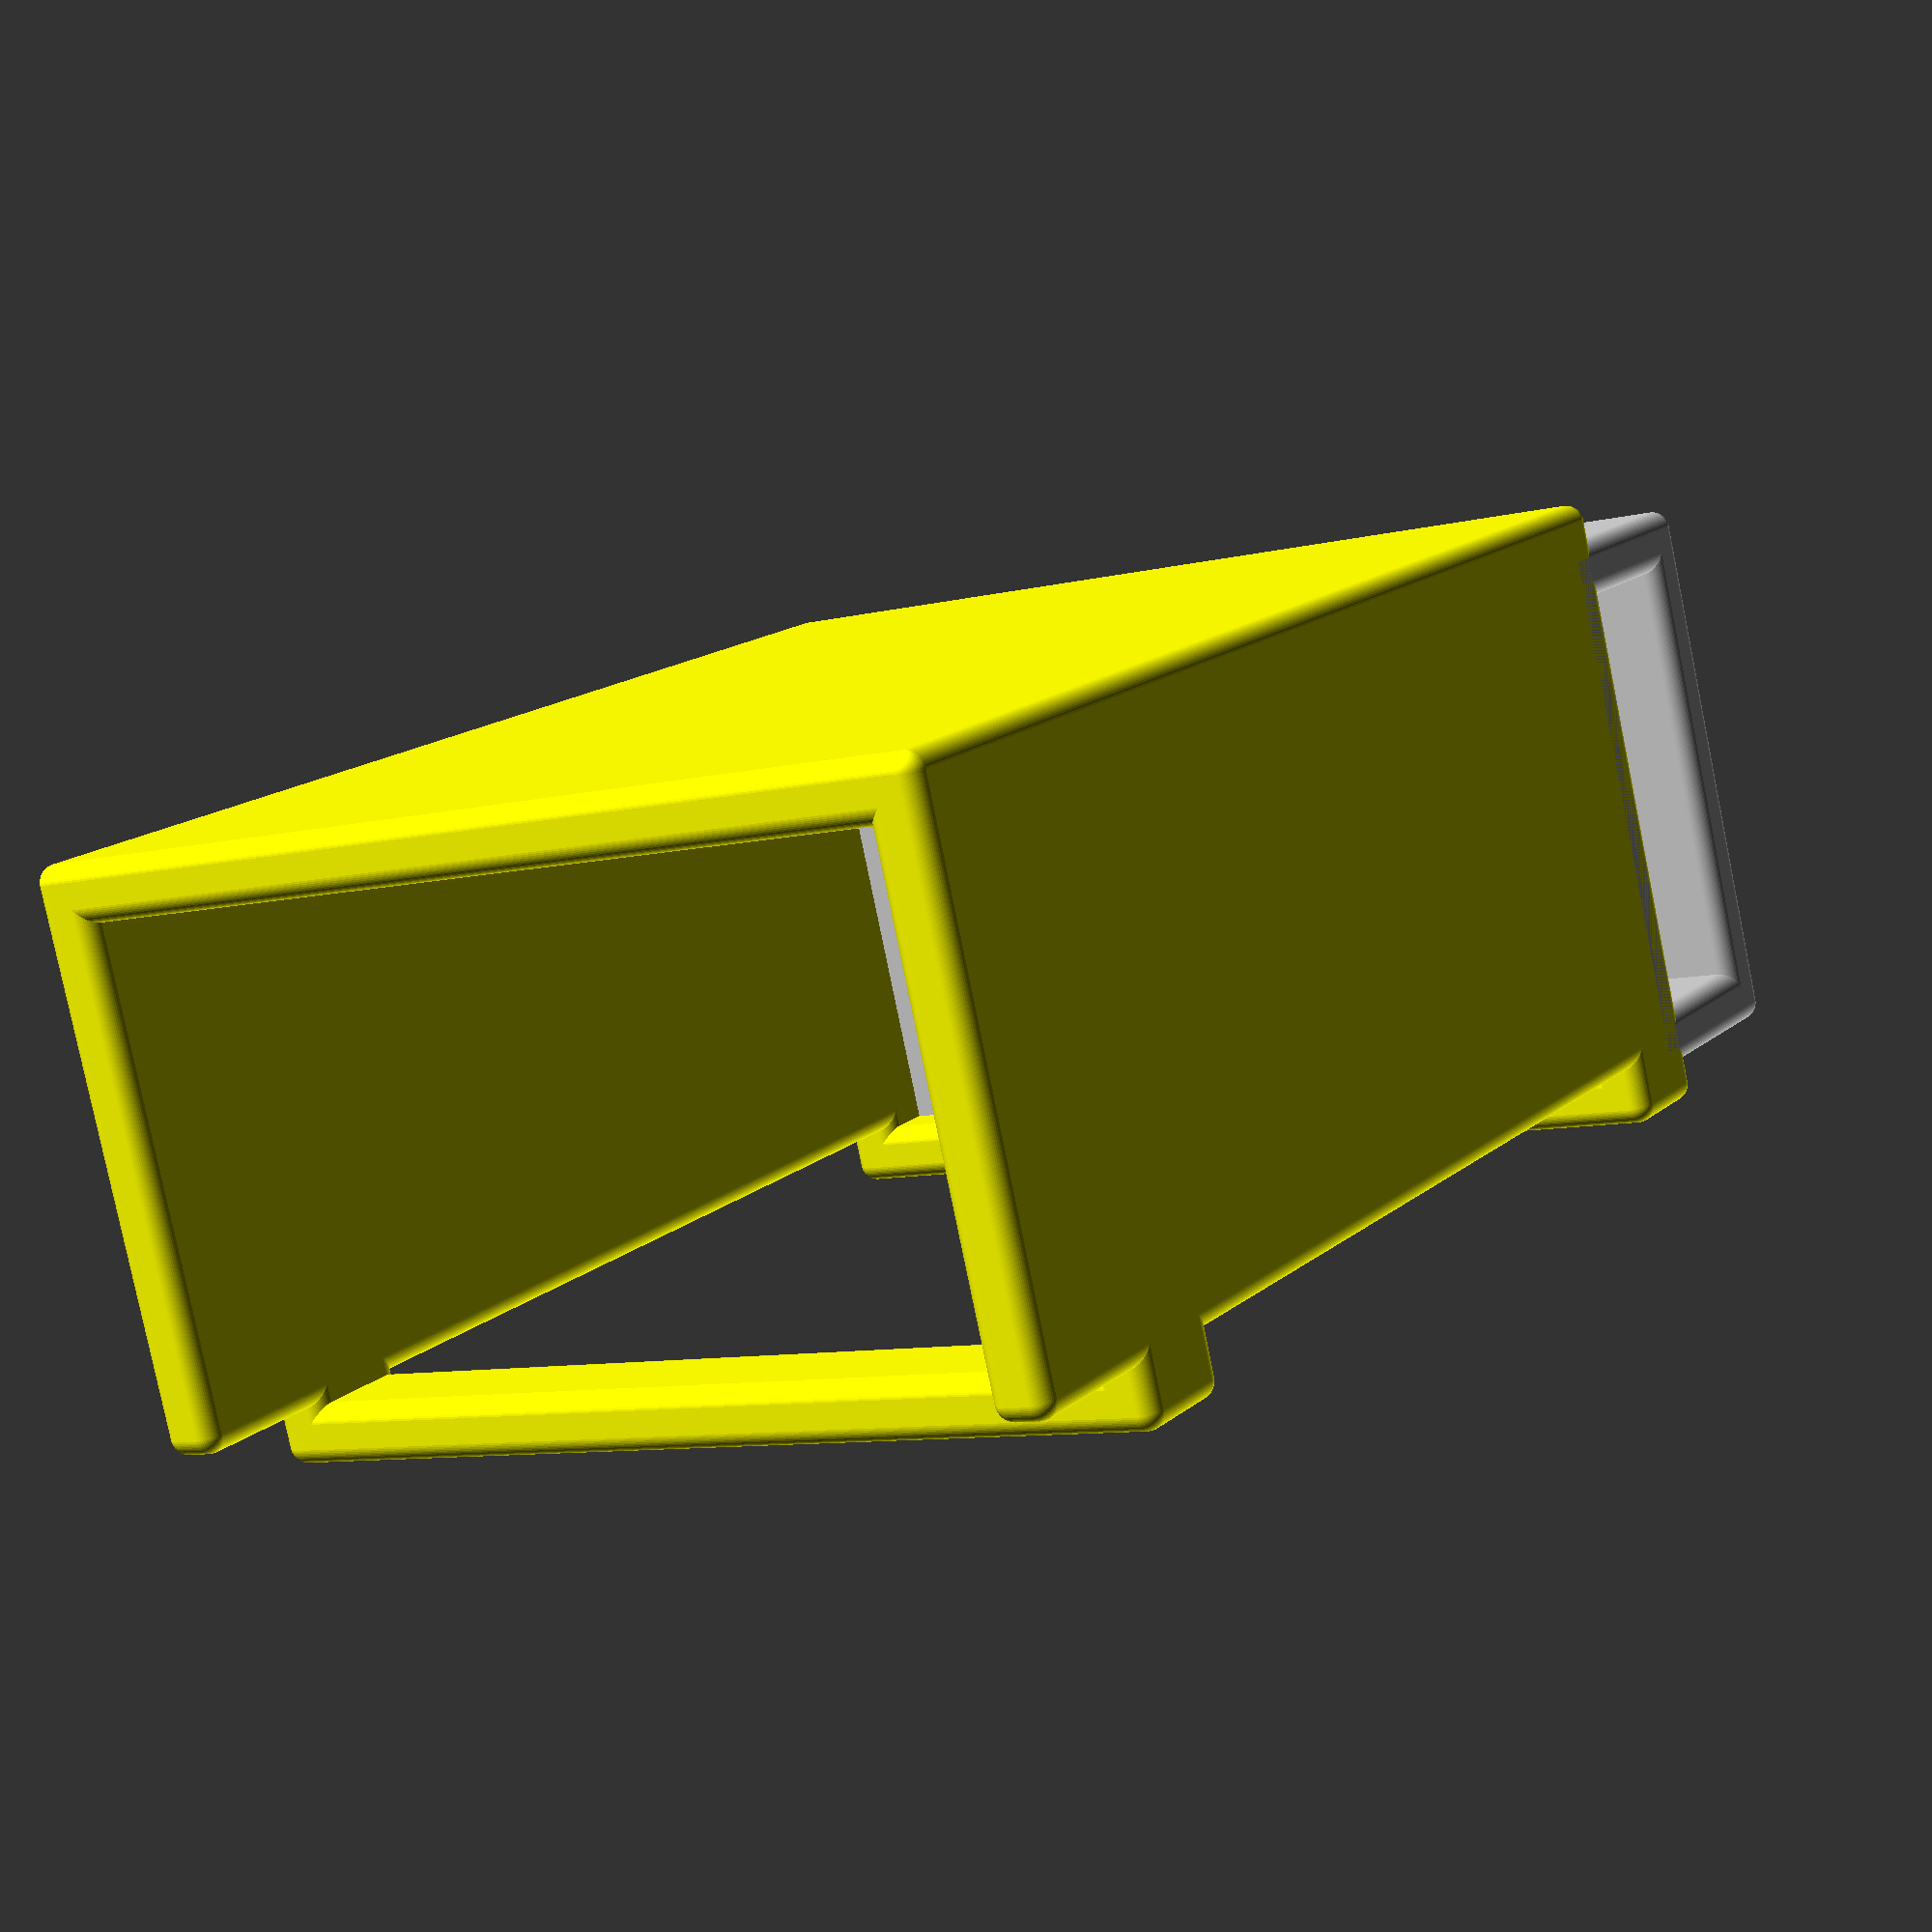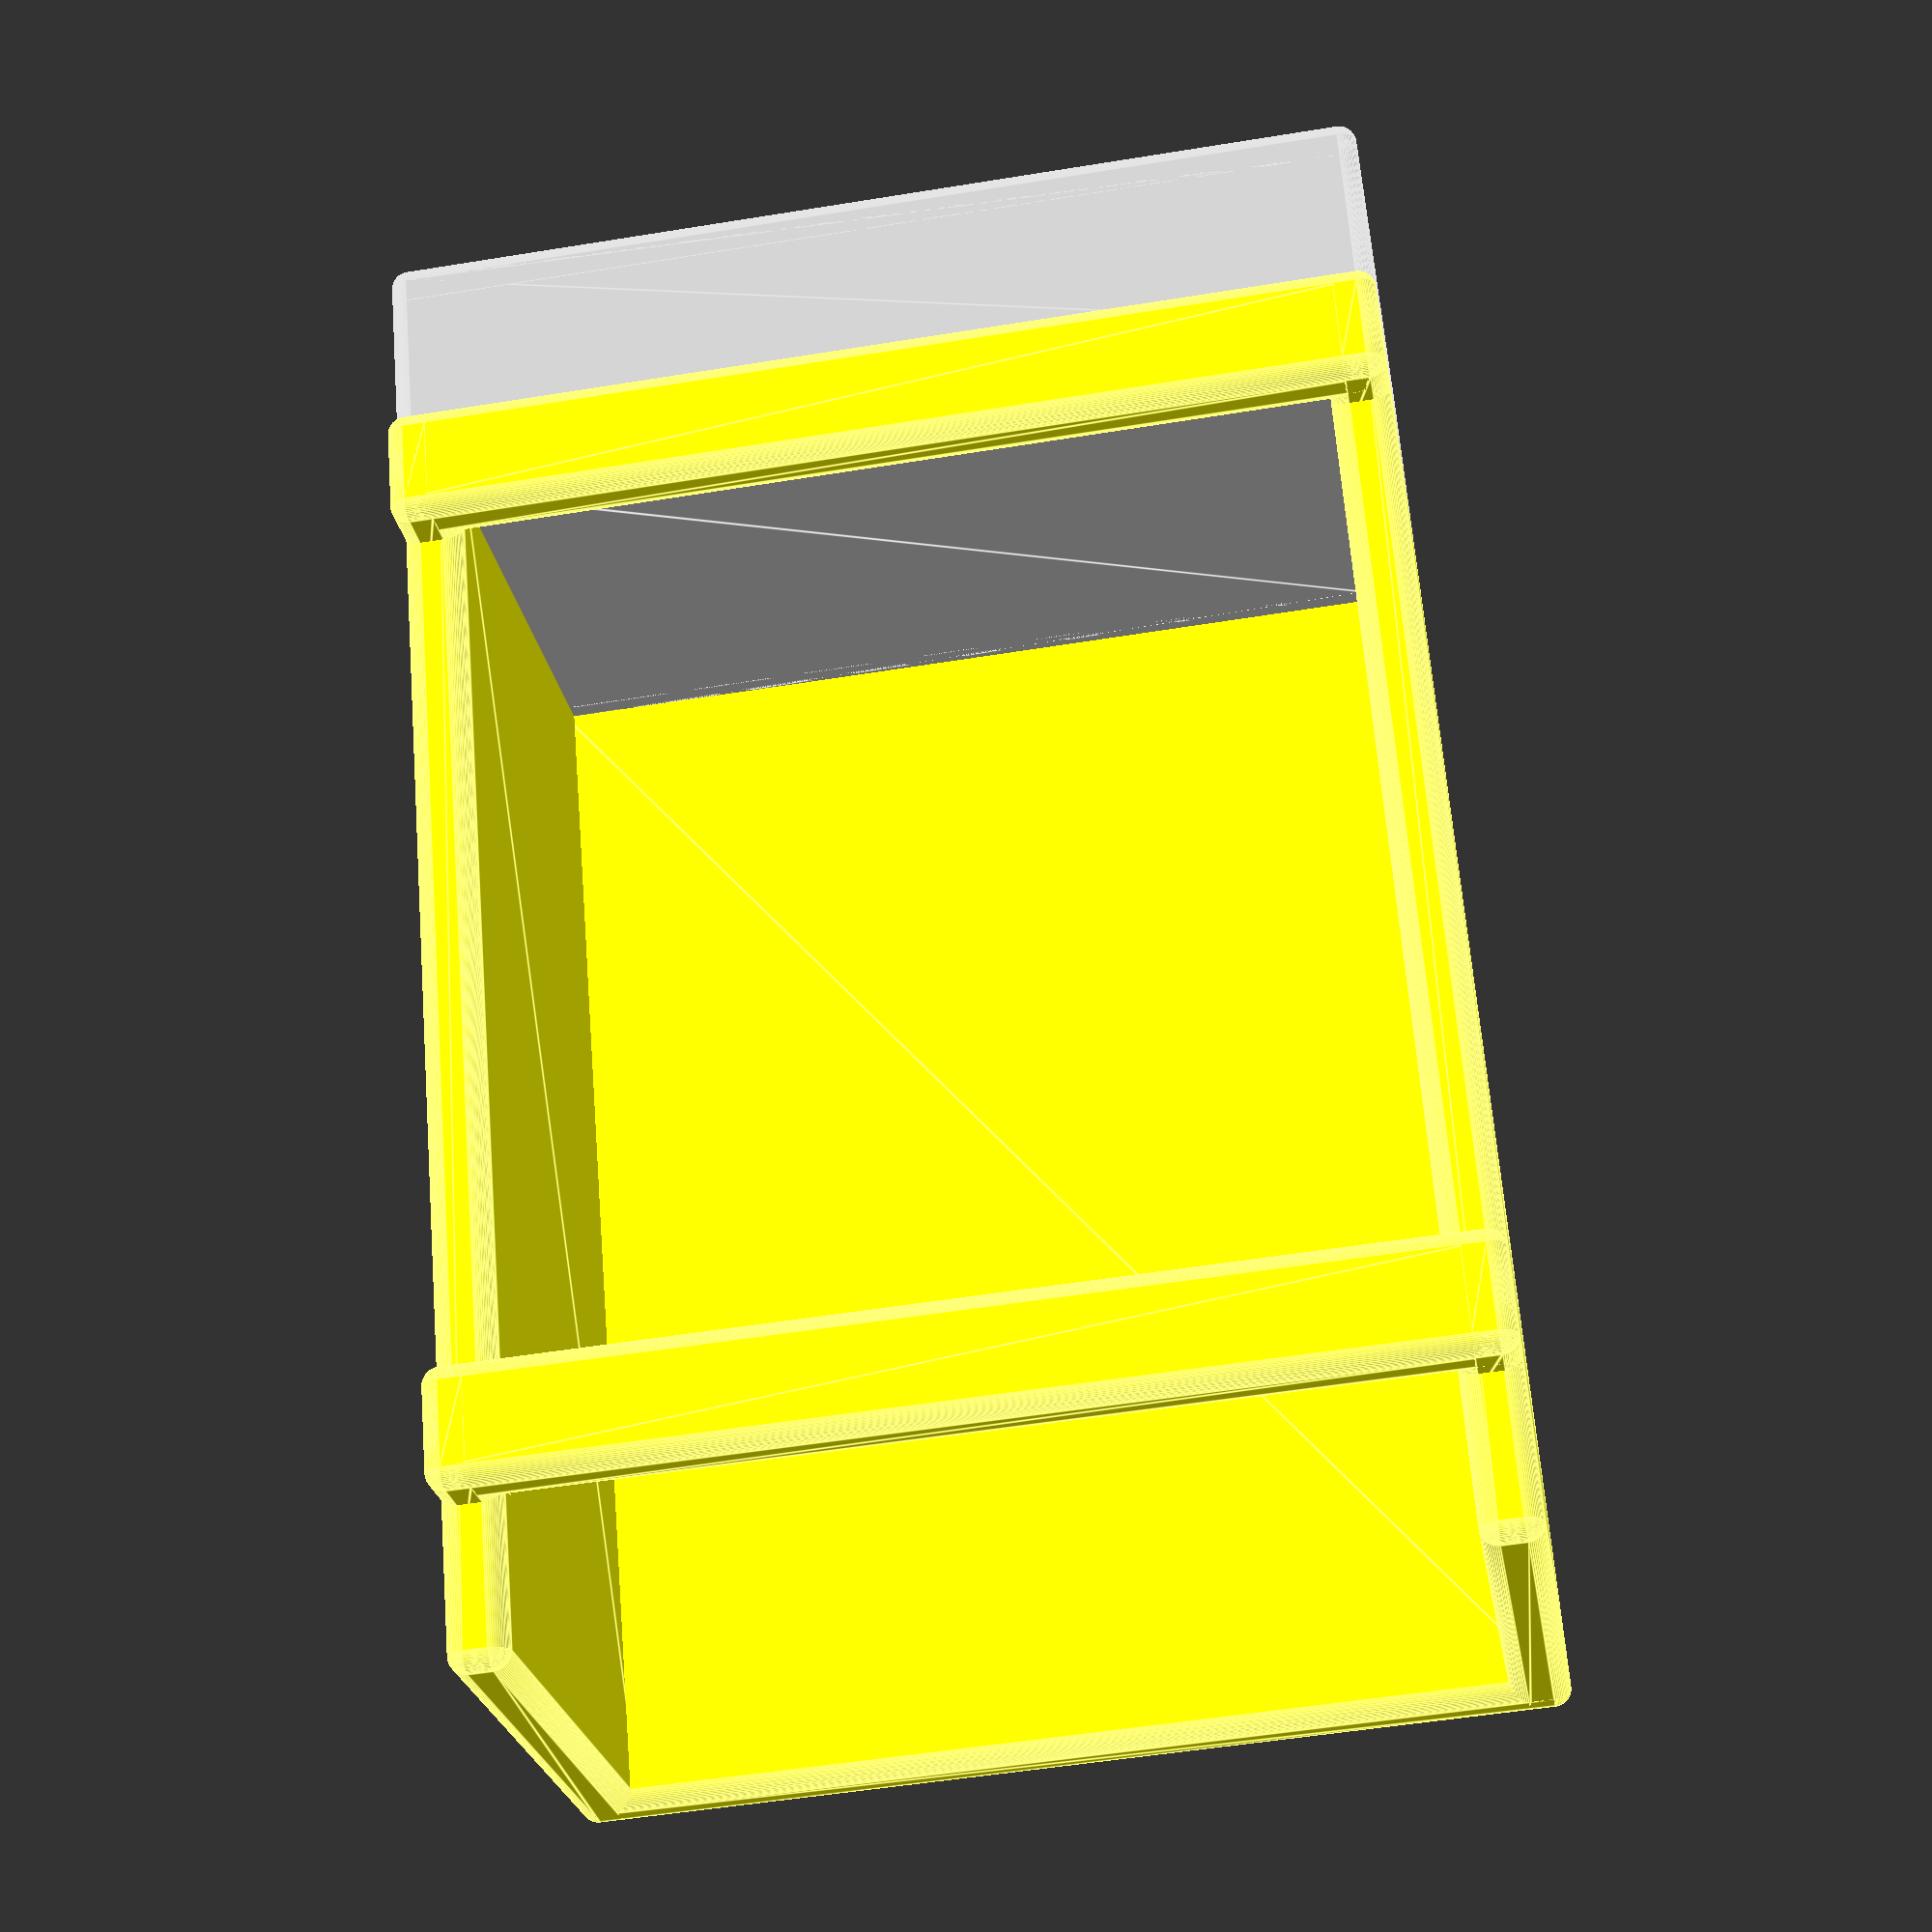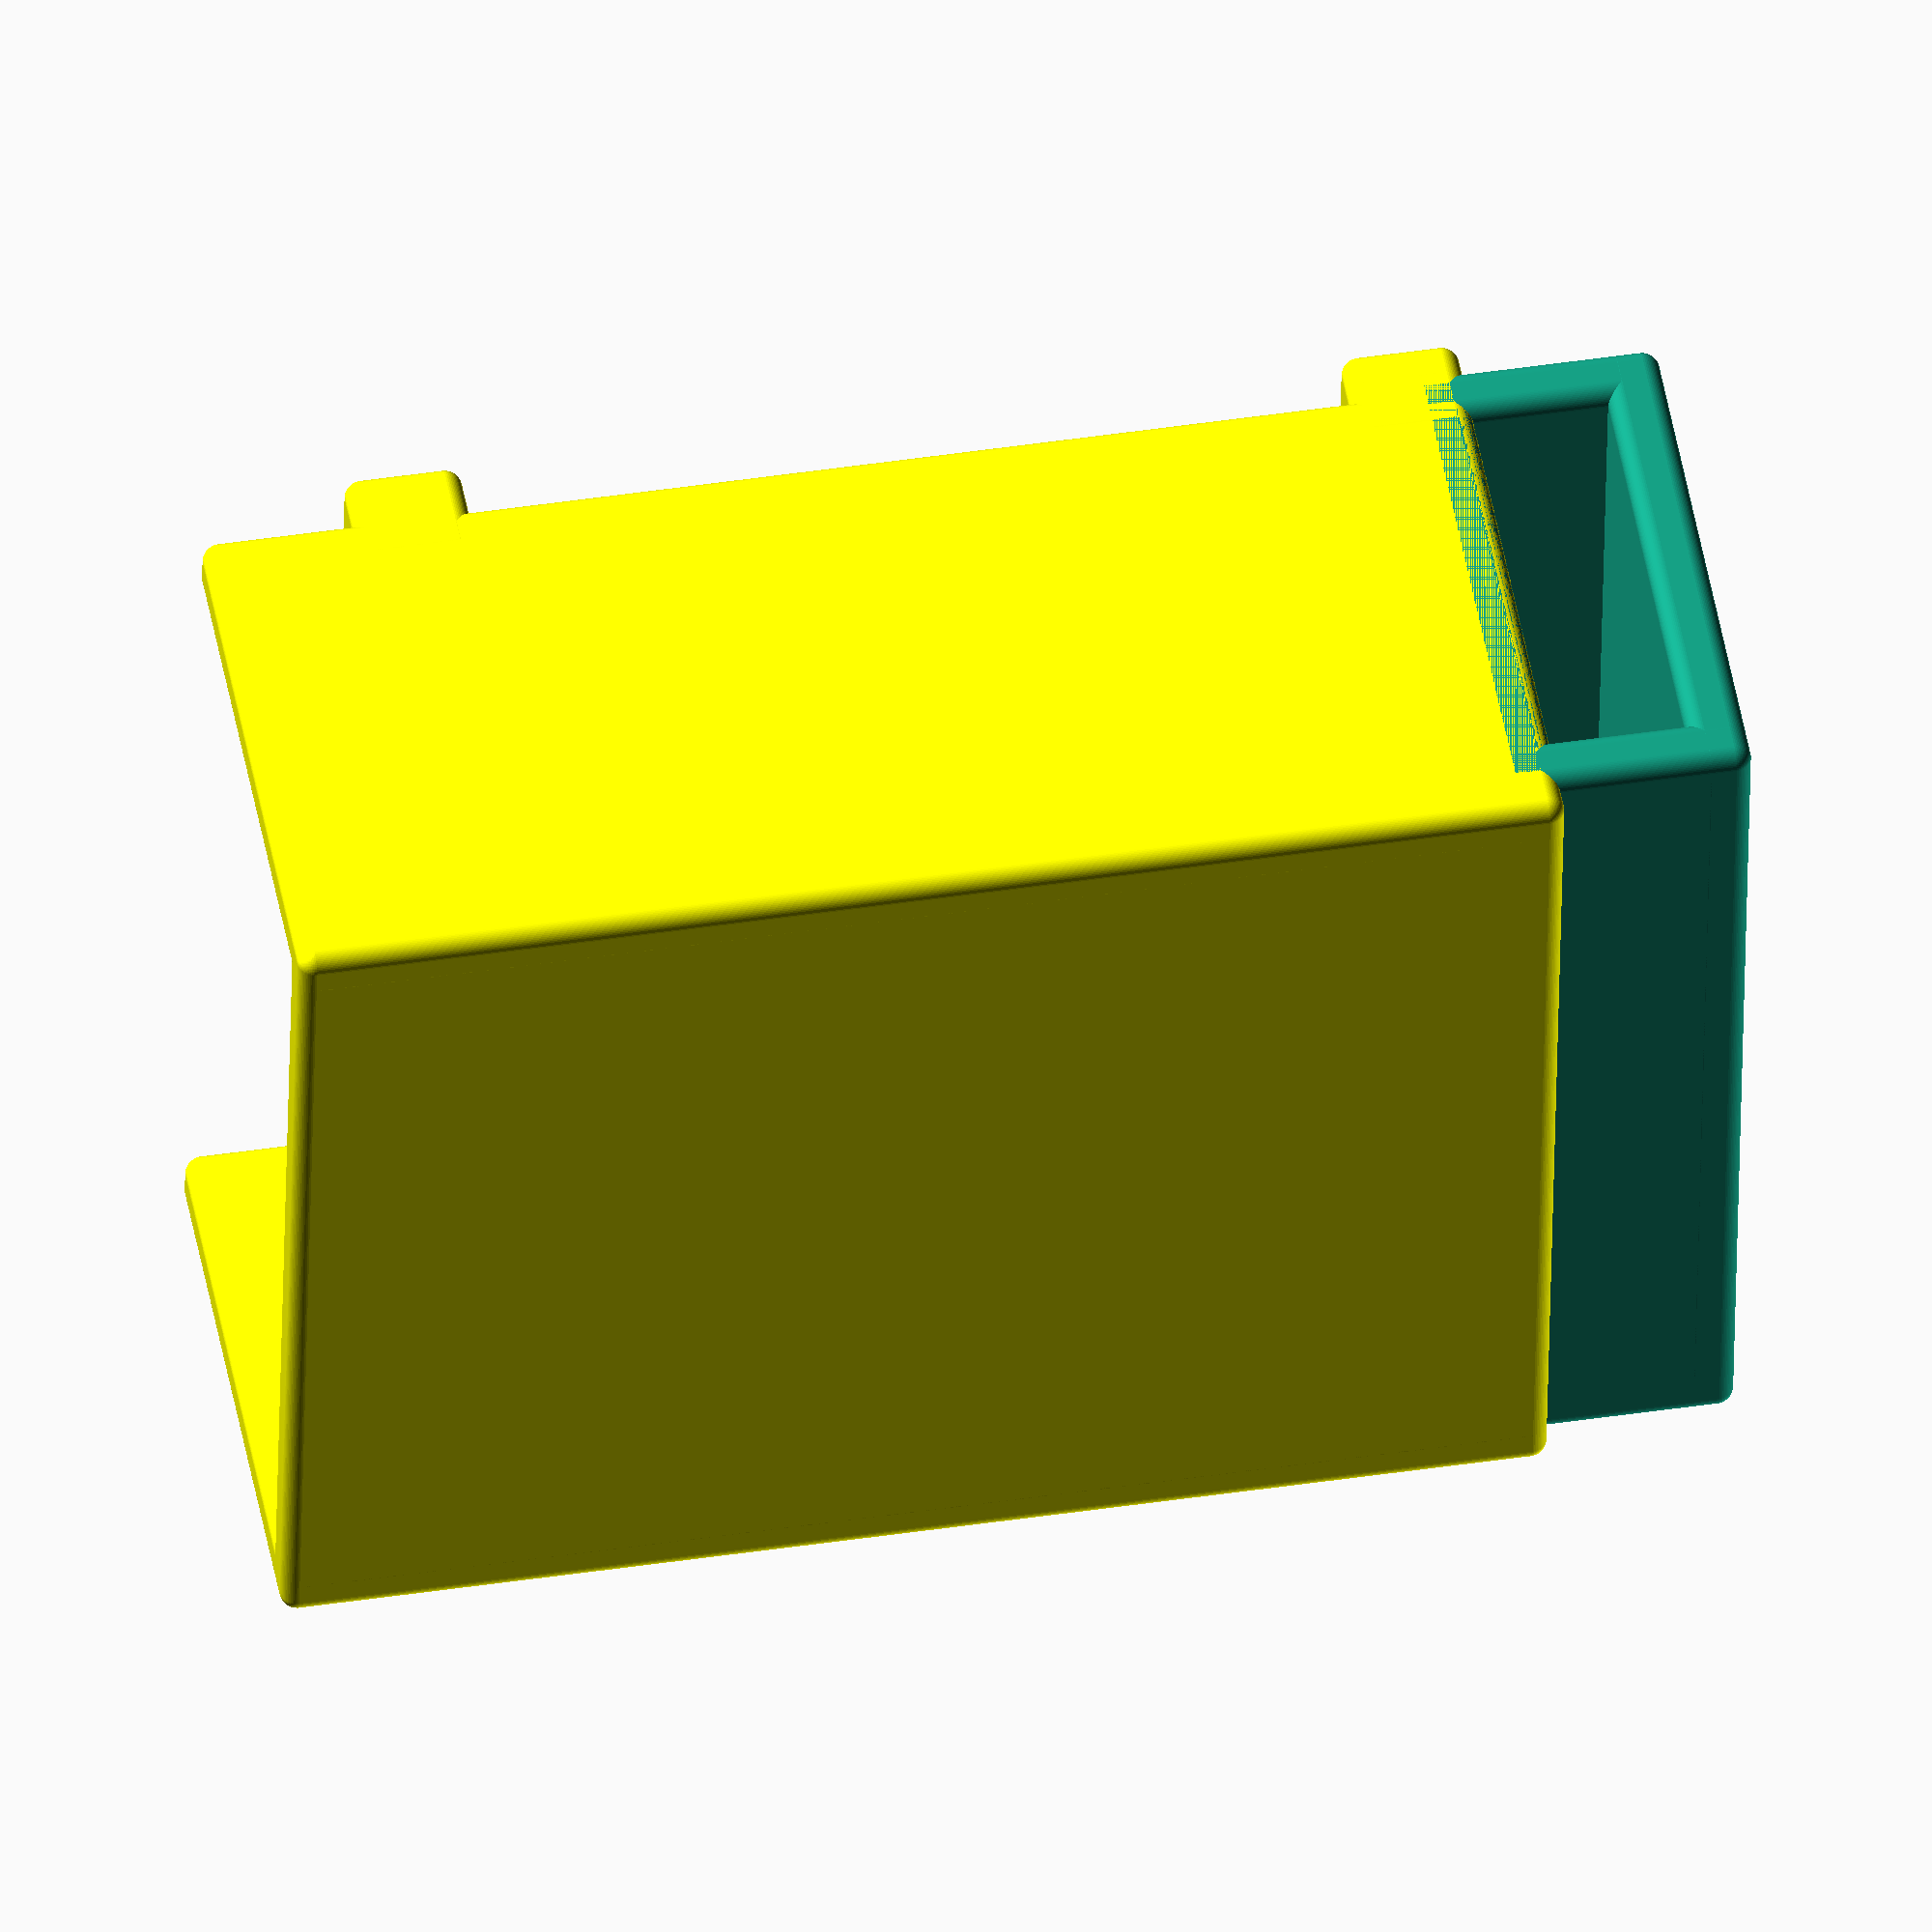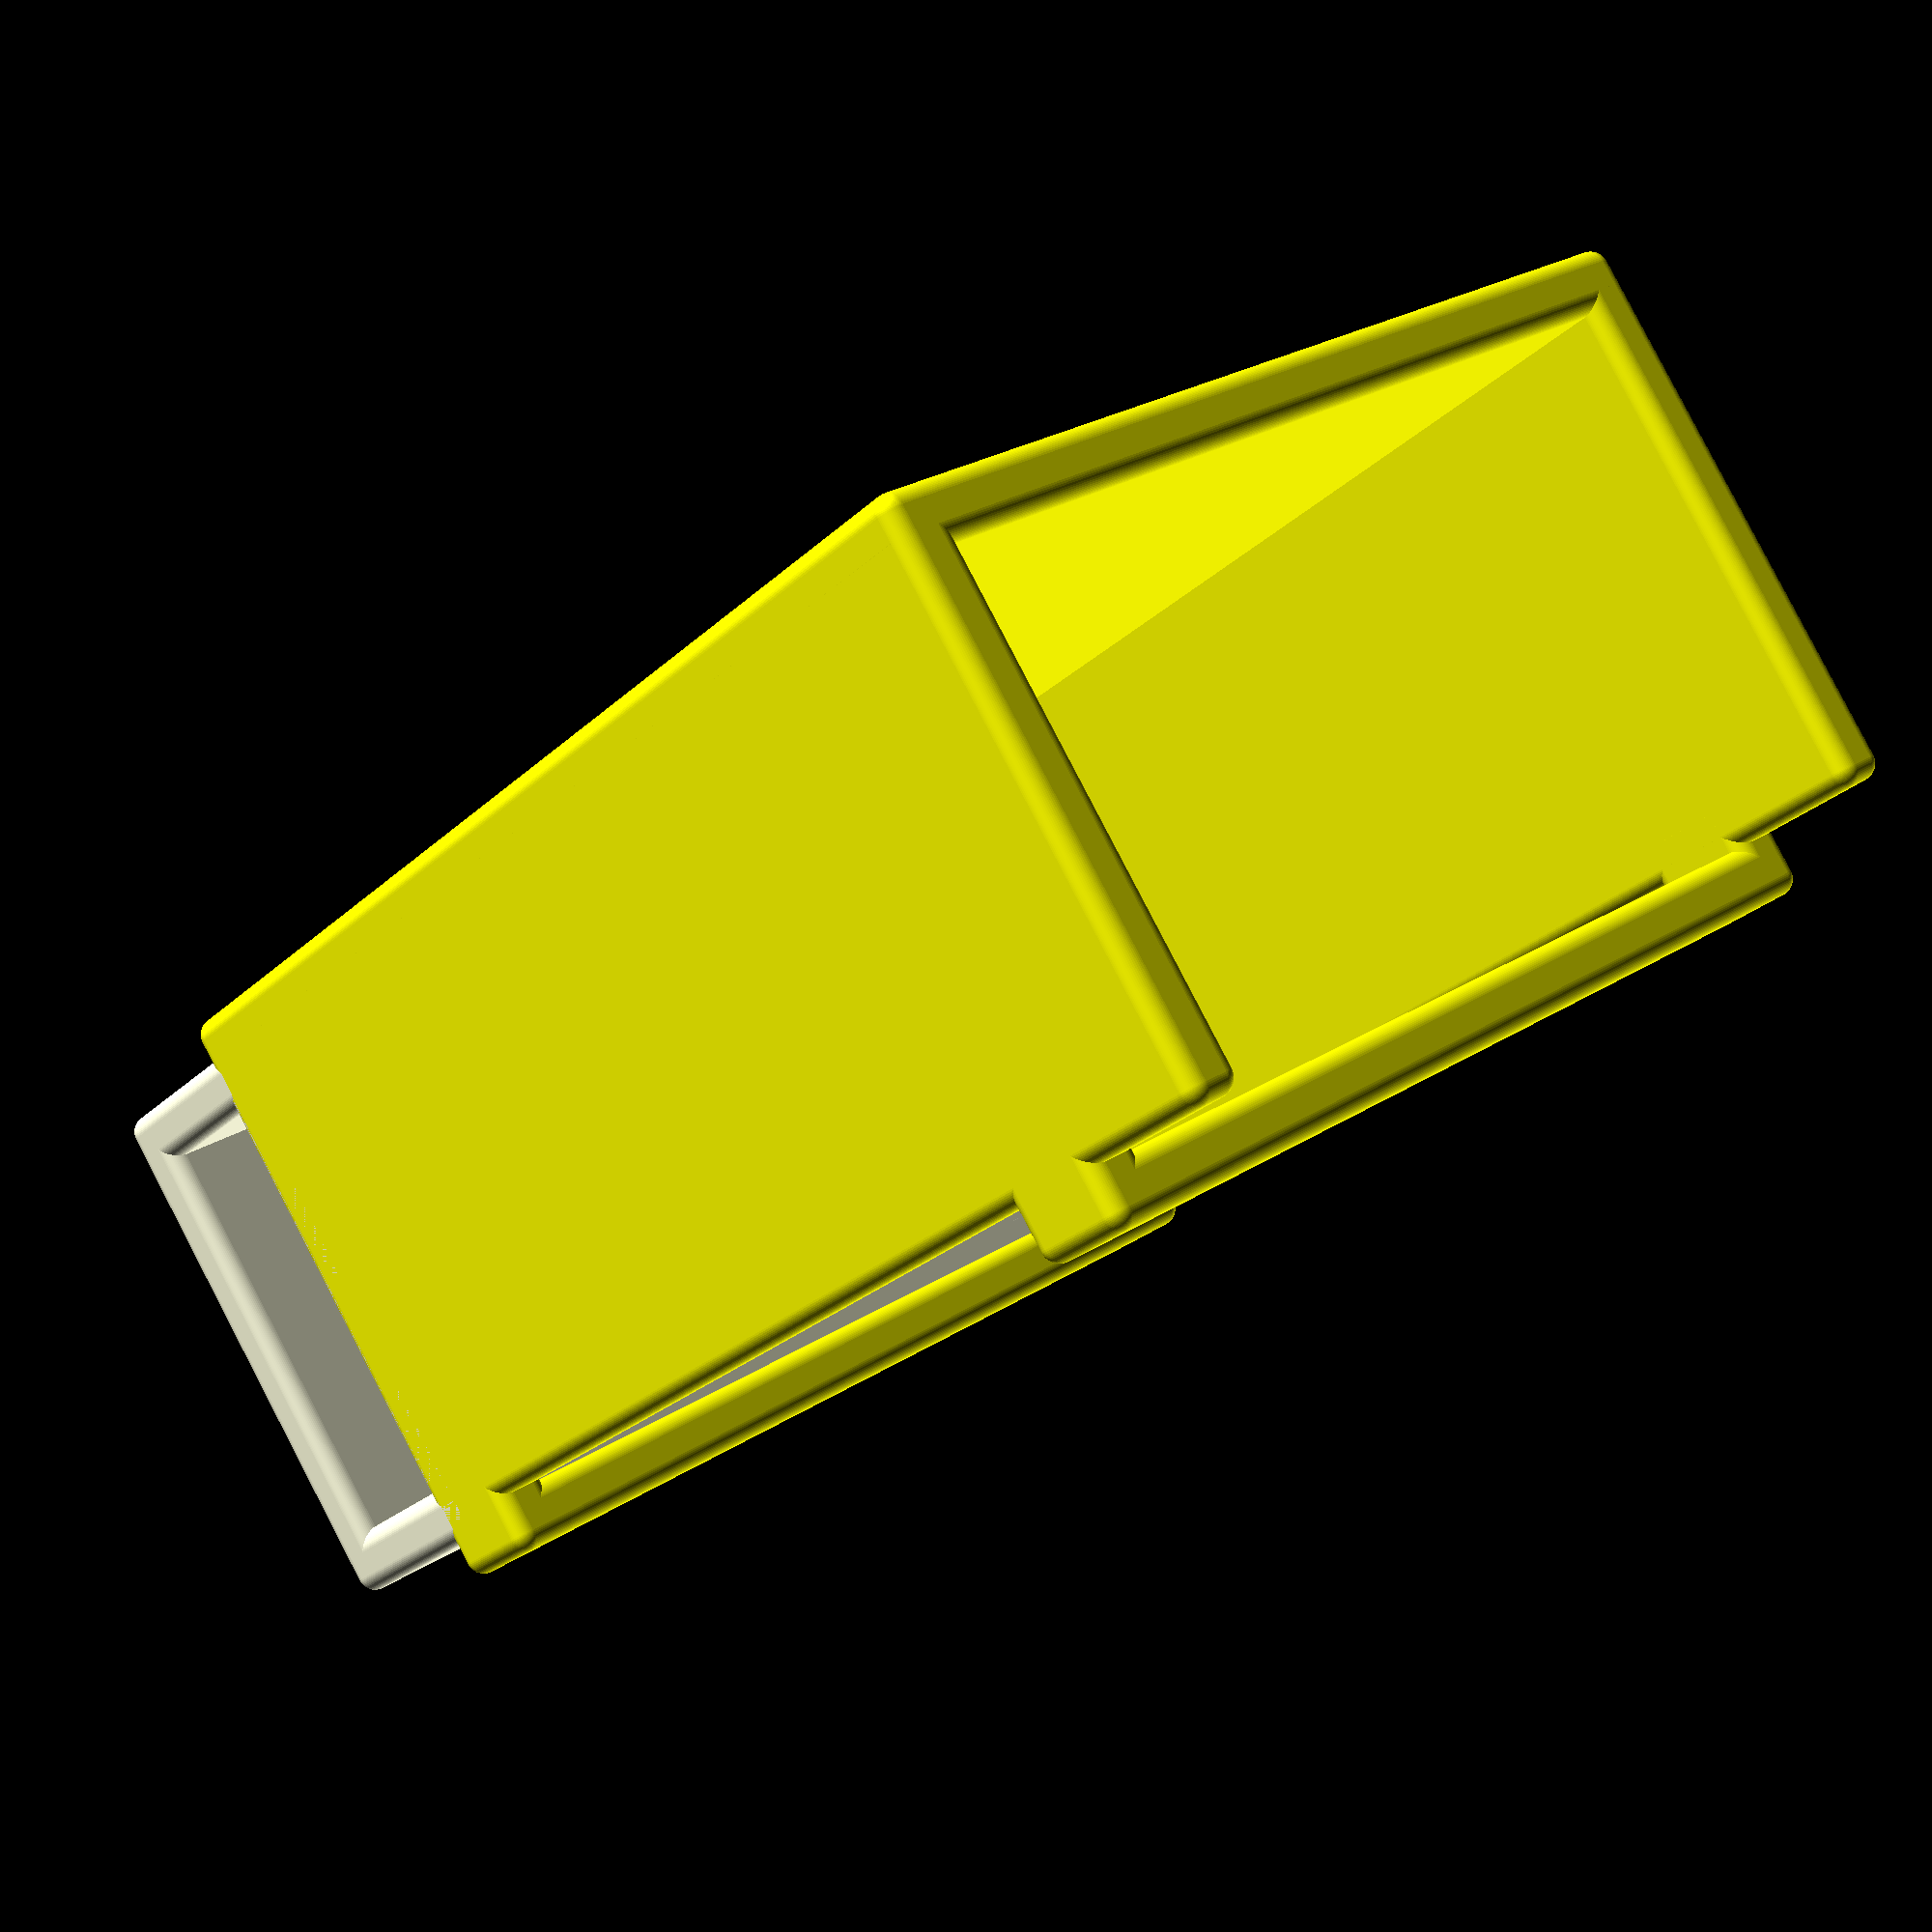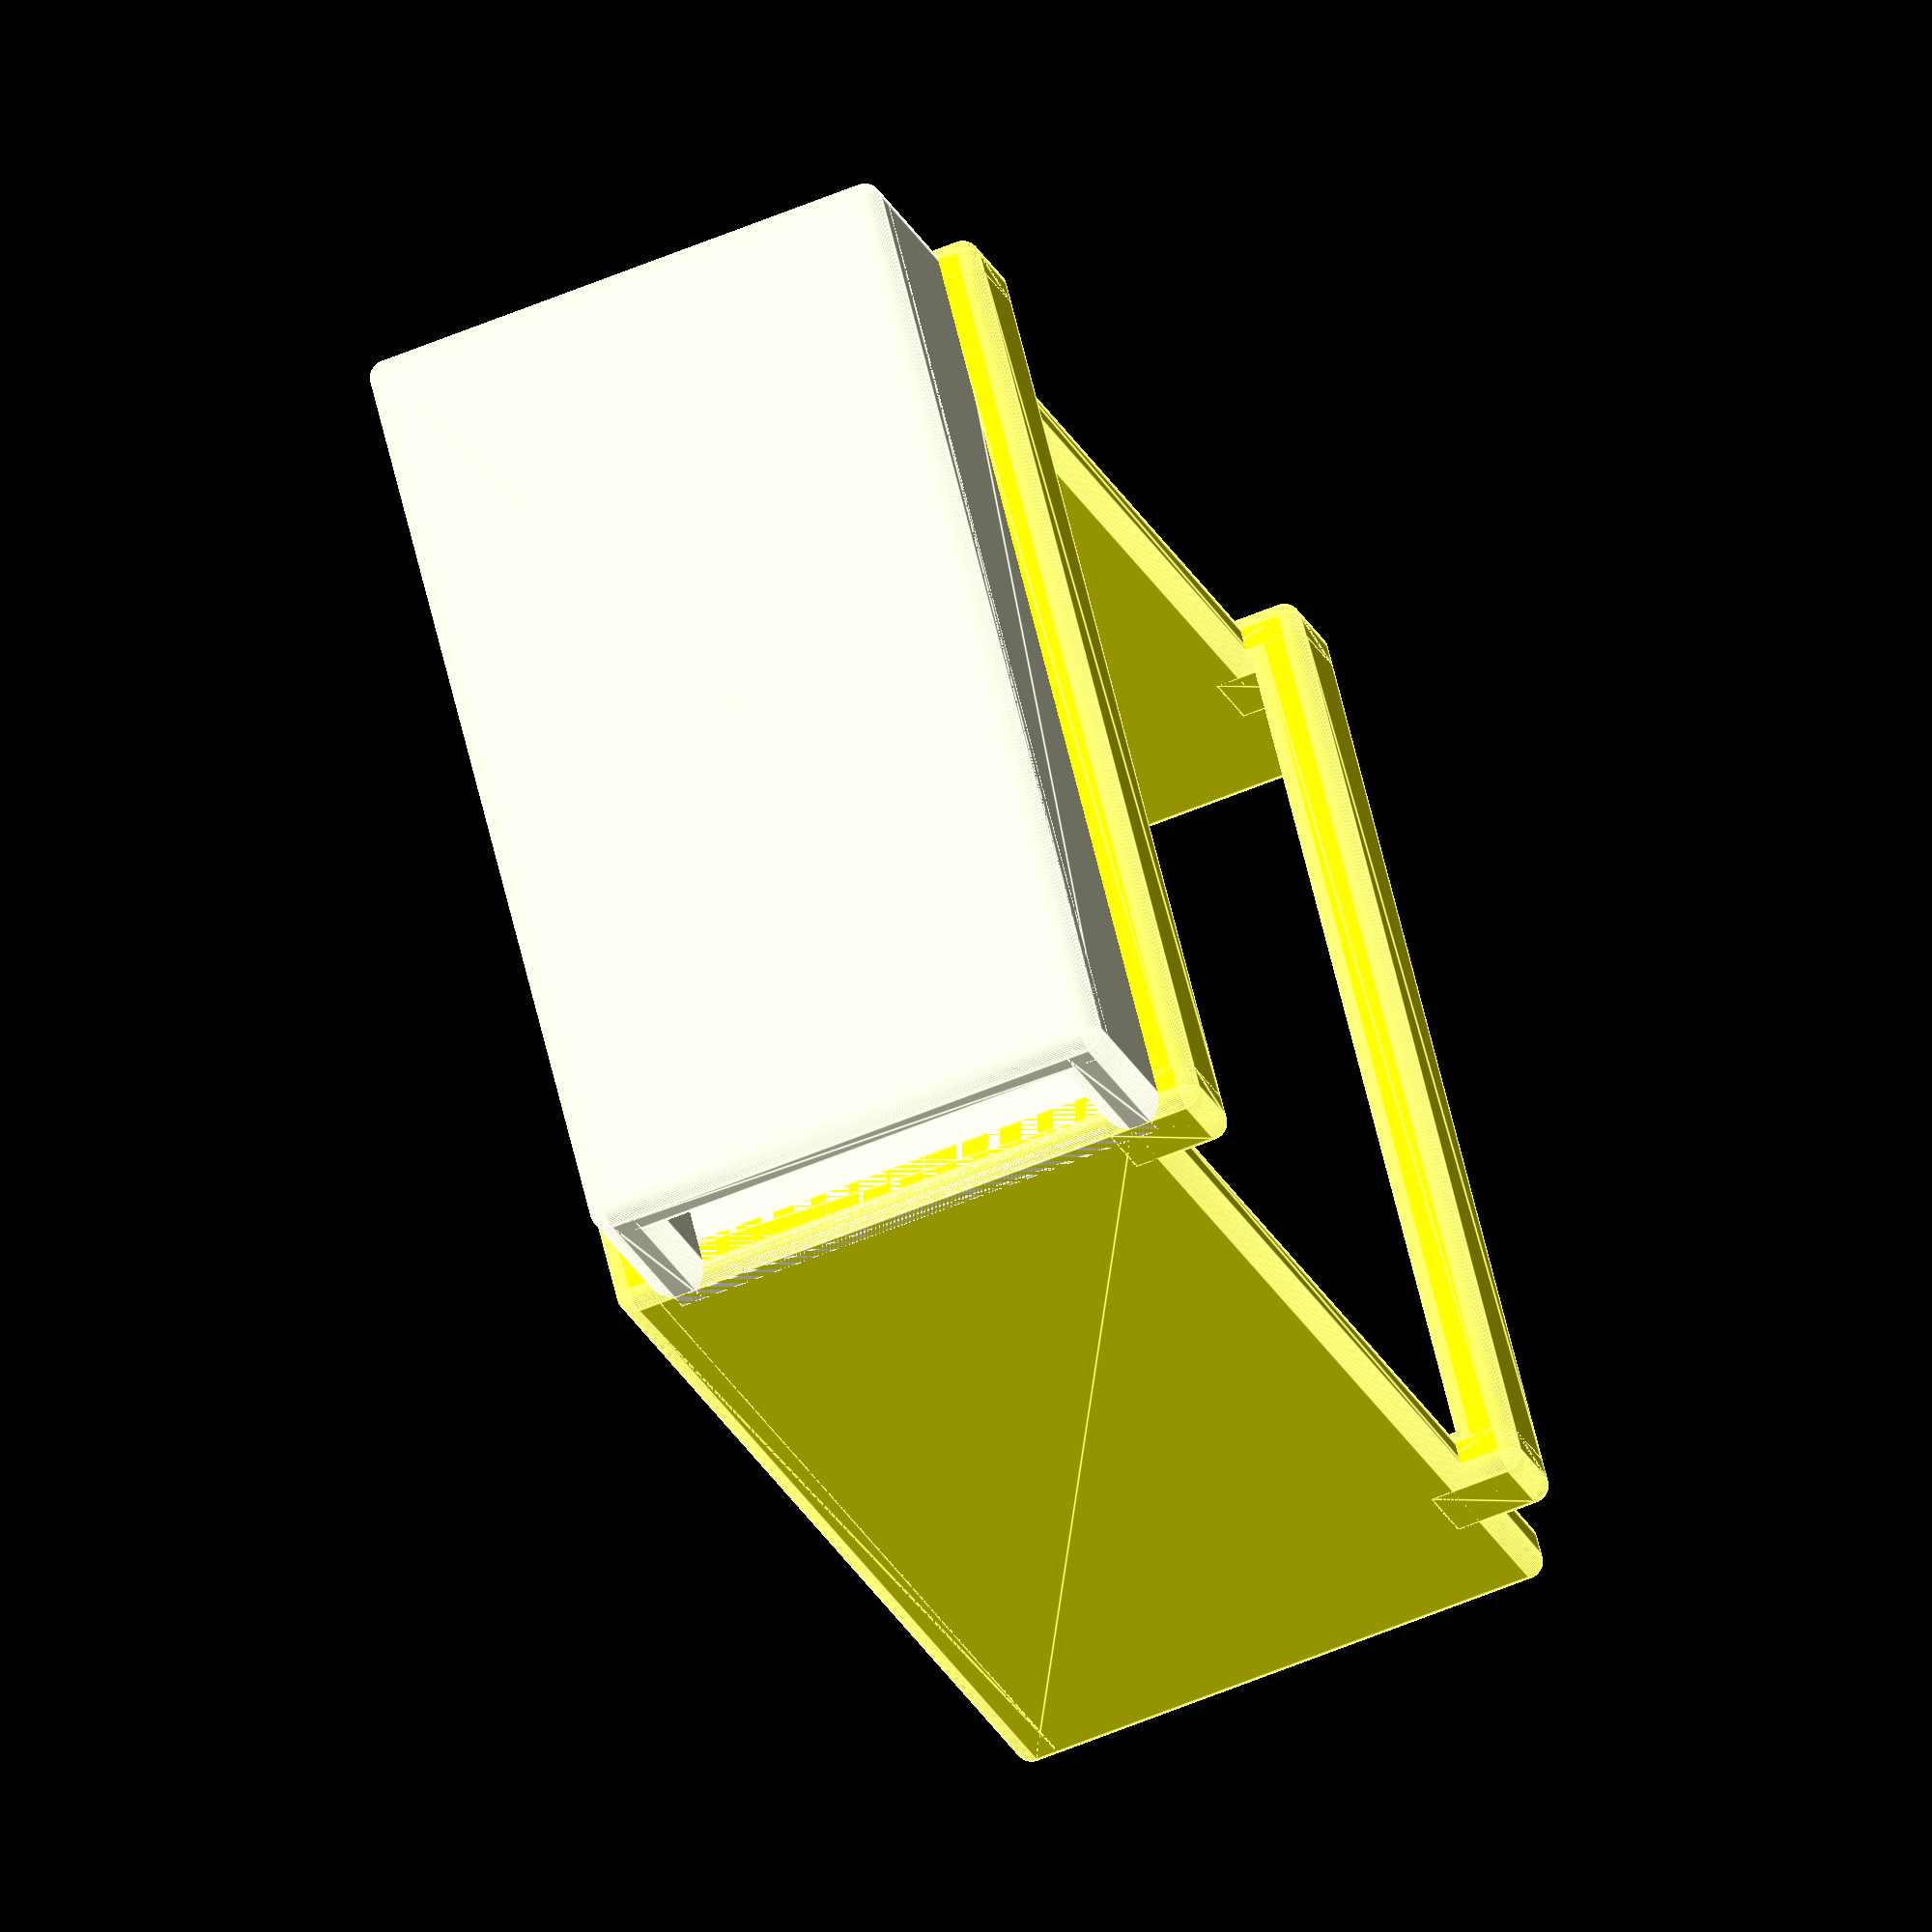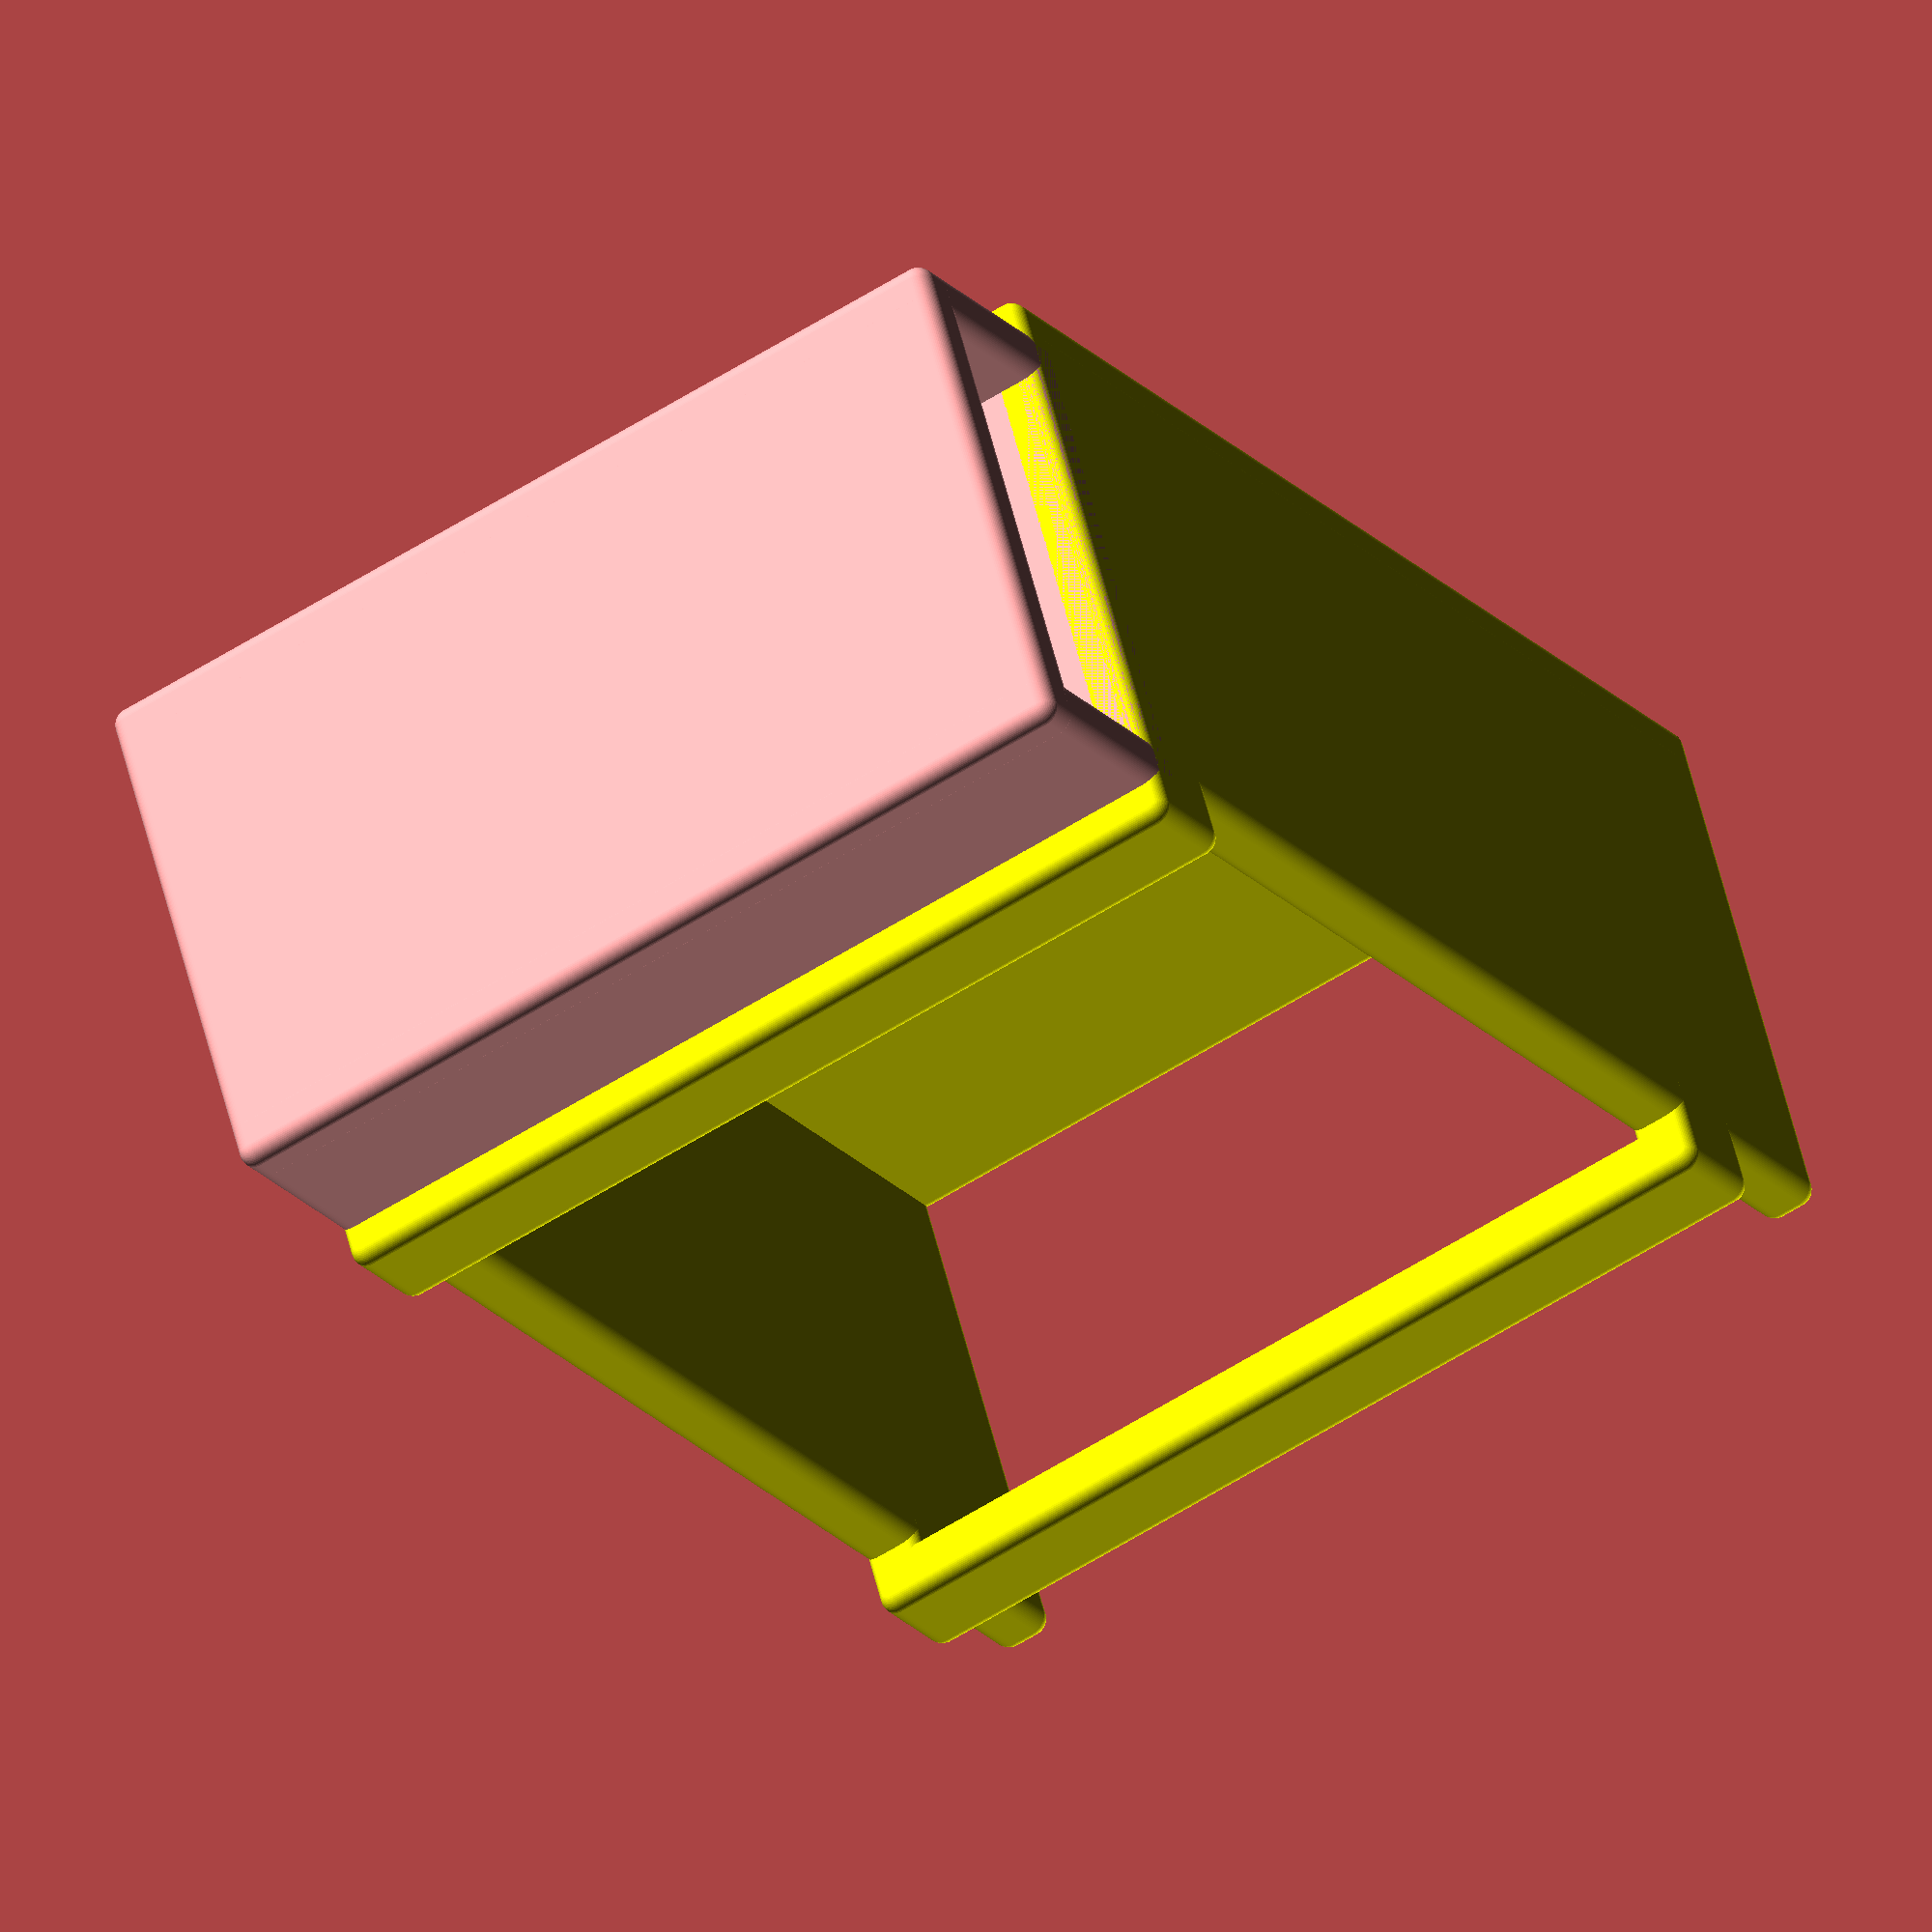
<openscad>
module Base() {
translate(v = [1, 0, 2])
color("Pink")
//roundedcube([4, 2, 2], false, 0.6, "zmax");   
cube([4, 2, 2]);   
}
//Base();

//minkowski(3);
//border=5;
//minkowski(){
//cube([10,20,5],center=false);
//rotate([90,90,90]) cylinder(h=10,r=border);
//cylinder(h=0.1,r=border);
//}

$fn=64;
module roundedTile(xdim, ydim, zdim, rdim) {
  hull() {
    translate([rdim,rdim,0]) cylinder(r=rdim,h=zdim);
    translate([xdim-rdim,rdim,0]) cylinder(r=rdim,h=zdim);
    translate([rdim,ydim-rdim,0]) cylinder(r=rdim,h=zdim);
    translate([xdim-rdim,ydim-rdim,0]) cylinder(r=rdim,h=zdim);
  }
};
//roundedTile(20,20,10,3);

module roundedCube(xdim, ydim, zdim, rdim) {
  hull() {
    translate([rdim,rdim,rdim]) sphere(r=rdim);
    translate([xdim-rdim,rdim,rdim]) sphere(r=rdim);
    translate([rdim,ydim-rdim,rdim]) sphere(r=rdim);
    translate([xdim-rdim,ydim-rdim,rdim]) sphere(r=rdim);
    translate([rdim,rdim,zdim-rdim]) sphere(r=rdim);
    translate([xdim-rdim,rdim,zdim-rdim]) sphere(r=rdim);
    translate([rdim,ydim-rdim,zdim-rdim]) sphere(r=rdim);
    translate([xdim-rdim,ydim-rdim,zdim-rdim]) sphere(r=rdim);
  }
};
//roundedCube(40,30,20,2);

table_foot_width=70+3;//test print done at 70
table_foot_depth=600;//test print done at 600
table_foot_height=20+3;//test print done at 20

table_leg_width=50;
table_leg_depth=80;
table_leg_height=900;

bracket_thickness=10;

radius=3;
battery_width=83+3;//test print done at 83
battery_depth=146+1;//test print done at 146
battery_height=245;//test print done at 245
battery_brace=170;

print_height=250-1;

//echo("print_height",print_height);
bracket_height=table_foot_height+2*bracket_thickness;
//echo("bracket_height",bracket_height);
overlap_amount=bracket_thickness;
//echo("overlap_amount",overlap_amount);
bucket_height=print_height-bracket_height+overlap_amount;
//echo("bucket_height",bucket_height);

// echo("table_foot_width",table_foot_width);
// echo("battery_width",battery_width);
width_delta=battery_width-table_foot_width;
// echo("width_delta",width_delta);
half_width_delta=(battery_width-table_foot_width)/2;
// echo("half_width_delta",half_width_delta);

module battery() {
  color("Black") {
      translate([bracket_thickness,bracket_thickness,table_foot_height+2*bracket_thickness])
        cube([battery_width,battery_depth,battery_height]);
  }
}

module table() {
    translate([bracket_thickness+half_width_delta,-1/8*table_foot_depth,bracket_thickness]) {
    color("Blue") {
      cube([table_foot_width,table_foot_depth,table_foot_height]);
      translate([bracket_thickness,(table_foot_depth/2)-(table_leg_depth/2),0])
        cube([table_leg_width,table_leg_depth,table_leg_height]);
    }
  }
}

module bracket() {
  module bracketside() {
    roundedCube(
      bracket_thickness,
      battery_depth+2*bracket_thickness,
      table_foot_height+2*bracket_thickness,
      radius);
  }
  module bracketface() {
    roundedCube(
      table_foot_width+2*bracket_thickness,
      battery_depth+2*bracket_thickness,
      bracket_thickness,
      radius);
  }
  translate([half_width_delta,0,0]){
    bracketside();
    translate([bracket_thickness+table_foot_width,0,0]) bracketside();
    bracketface();
    translate([0,0,bracket_thickness+table_foot_height]) bracketface();
  }
}

module bucket() {
  module longside() {
    roundedCube(
      battery_width+2*bracket_thickness,
      bracket_thickness,
      bucket_height,
      radius);
  }
  module solidface() {
    roundedCube(
      bracket_thickness,
      battery_depth+2*bracket_thickness,
      bucket_height,
      radius);
  }  
  color("Red") {
    translate([0,0,table_foot_height+bracket_thickness]) {
      longside();
      translate([0,battery_depth+bracket_thickness,0]) longside();
      solidface();
      translate([battery_width+bracket_thickness,0,0]) solidface();
    }
  }
}

module openbucket() {
  module shortside() {
    roundedCube(
      battery_width+bracket_thickness,
      bracket_thickness,
      bucket_height,
      radius);
  }  
  module solidface() {
    roundedCube(
      bracket_thickness,
      battery_depth+2*bracket_thickness,
      bucket_height,
      radius);
  }
  module frontbracket() {
    roundedCube(
      bracket_thickness,
      battery_depth+2*bracket_thickness,
      2*bracket_thickness,
      radius);
    translate([-bracket_thickness,0,0])
      roundedCube(
        2*bracket_thickness,
        bracket_thickness,
        2*bracket_thickness,
        radius);
    translate([-bracket_thickness,battery_depth+bracket_thickness,0])
      roundedCube(
        2*bracket_thickness,
        bracket_thickness,
        2*bracket_thickness,
        radius);
  }
  
  color("Yellow") {
    translate([0,0,table_foot_height+bracket_thickness]) {
      shortside();
      translate([0,battery_depth+bracket_thickness,0]) shortside();
      solidface();
      translate([battery_width+bracket_thickness,0,0]) frontbracket();
      translate([battery_width+bracket_thickness,0,battery_brace]) frontbracket();
    }
  }
}

//table();
//battery();
bracket();
openbucket();

//translate([0,battery_depth*2,0]) battery();
//translate([0,battery_depth*2,0]) bracket();
//translate([0,battery_depth*2,0]) bucket();

</openscad>
<views>
elev=343.9 azim=76.3 roll=31.9 proj=p view=solid
elev=115.0 azim=81.1 roll=184.6 proj=p view=edges
elev=316.8 azim=186.0 roll=79.8 proj=o view=solid
elev=205.4 azim=236.1 roll=214.1 proj=p view=wireframe
elev=22.2 azim=194.0 roll=198.5 proj=o view=edges
elev=203.7 azim=286.3 roll=328.5 proj=o view=wireframe
</views>
